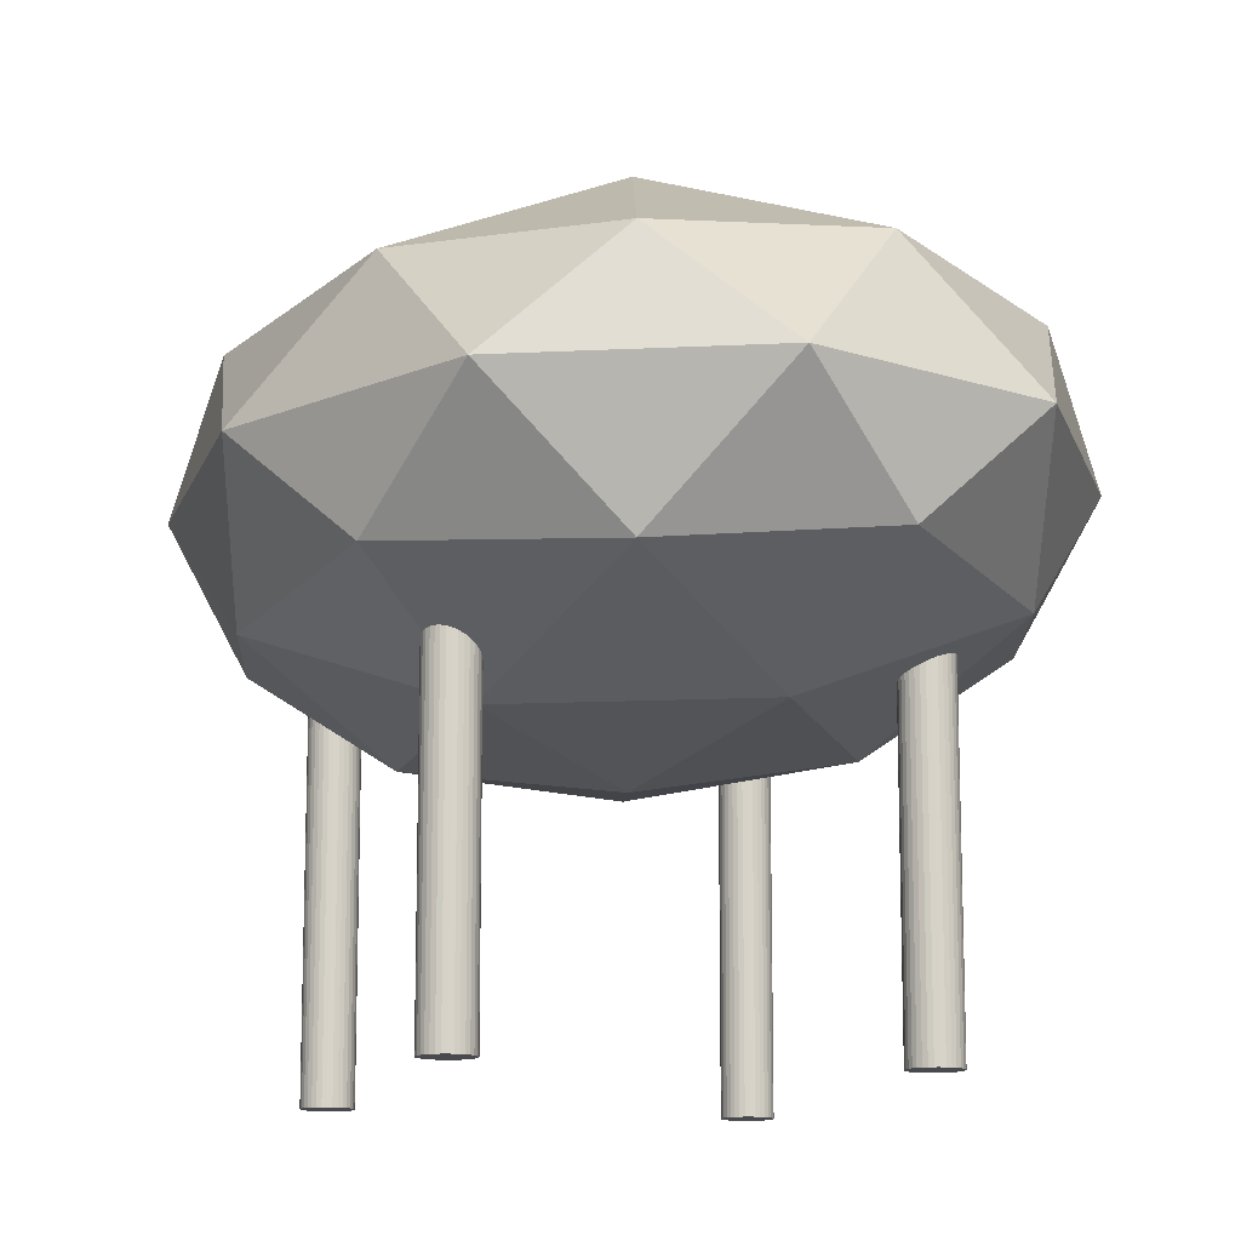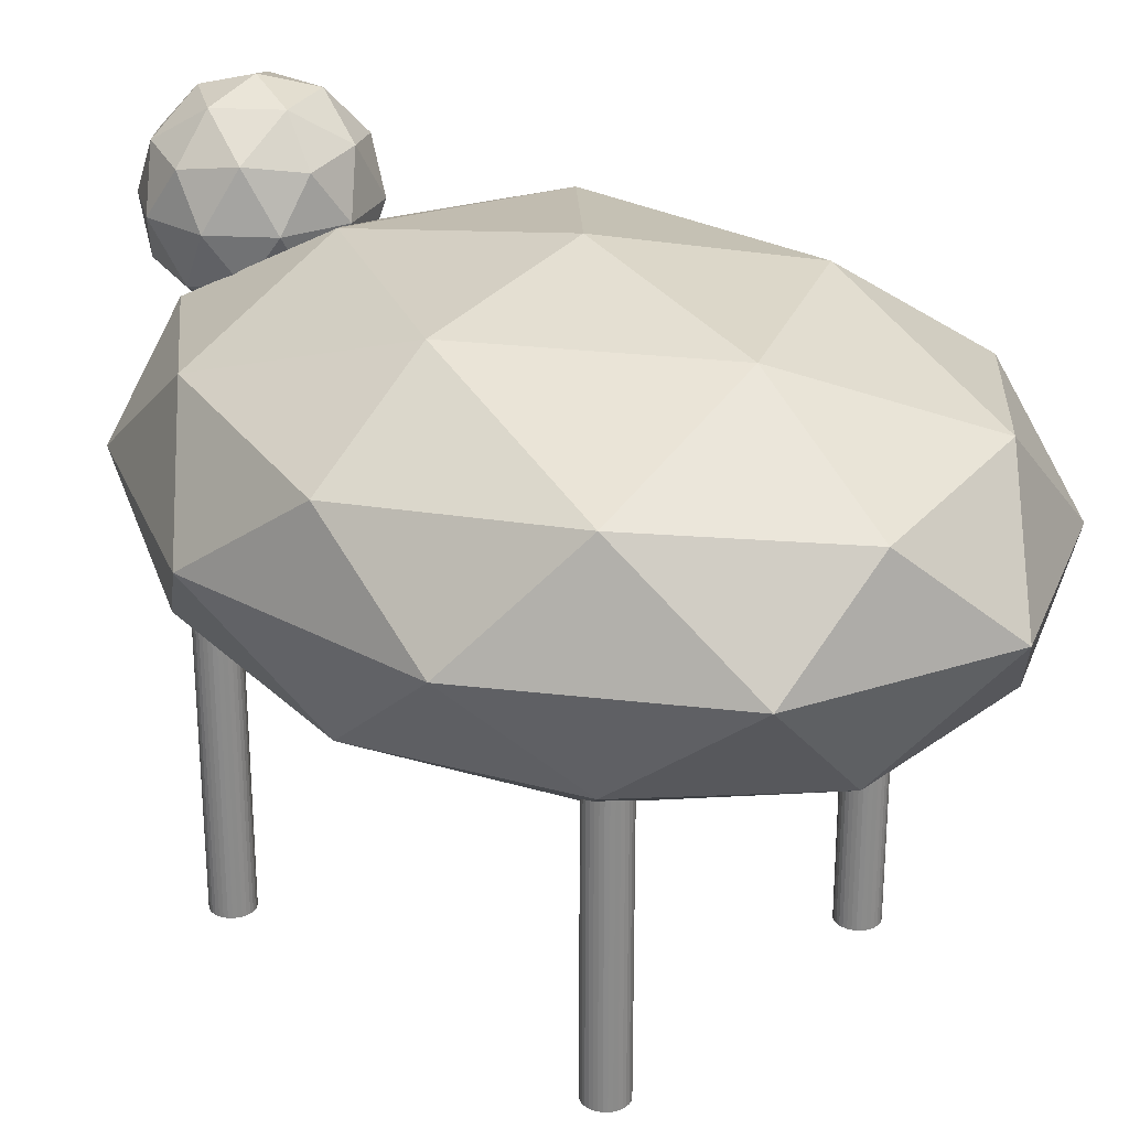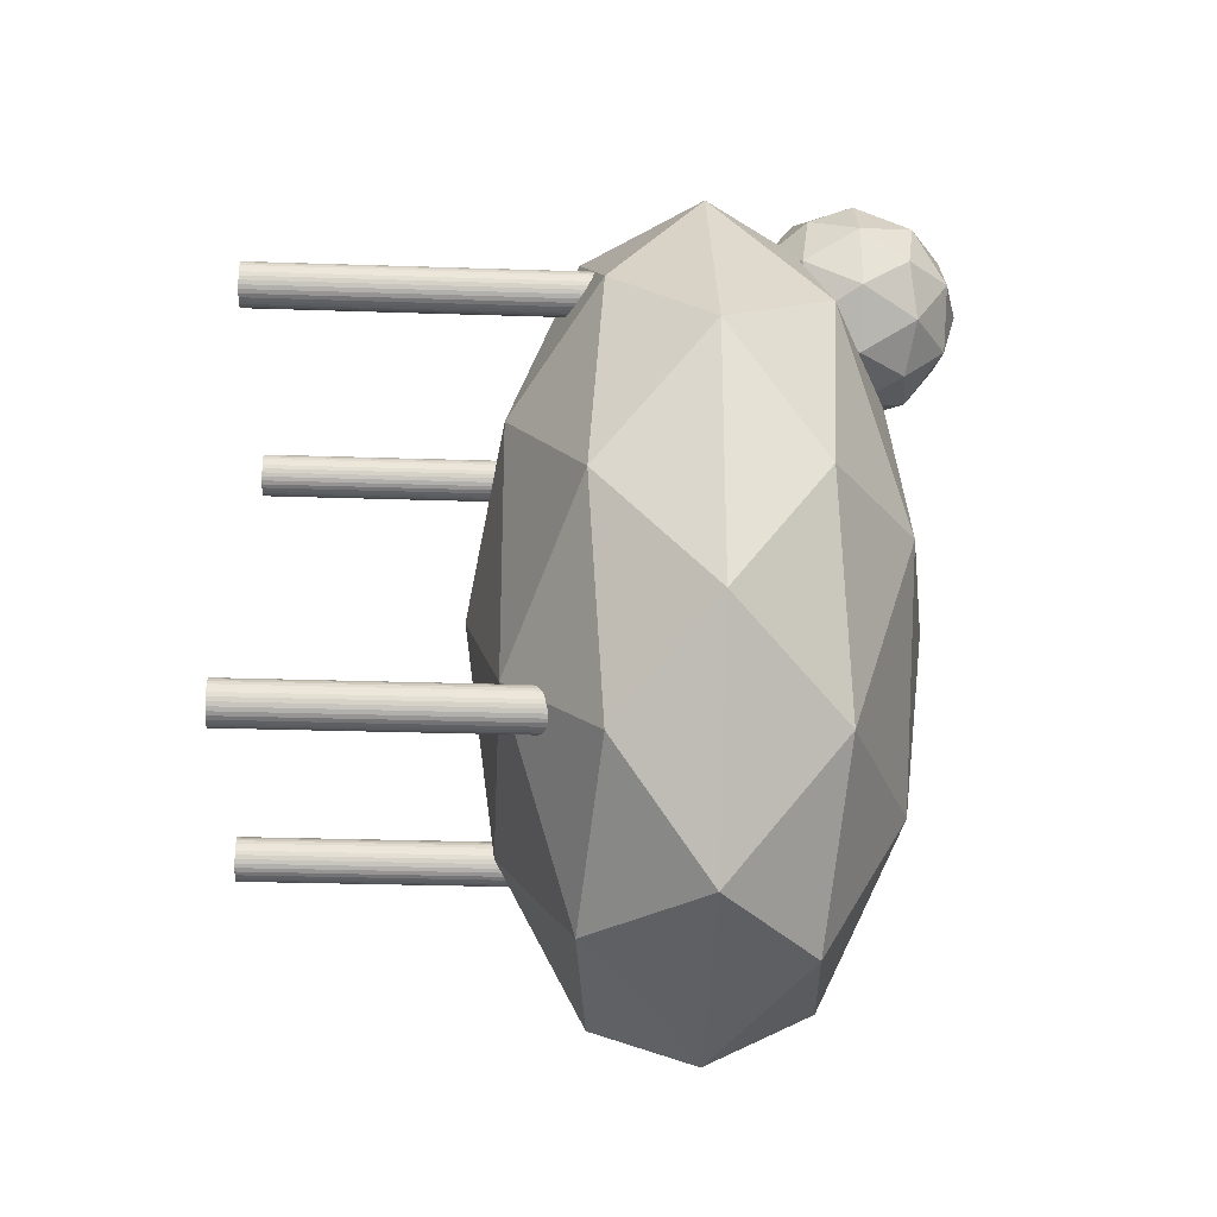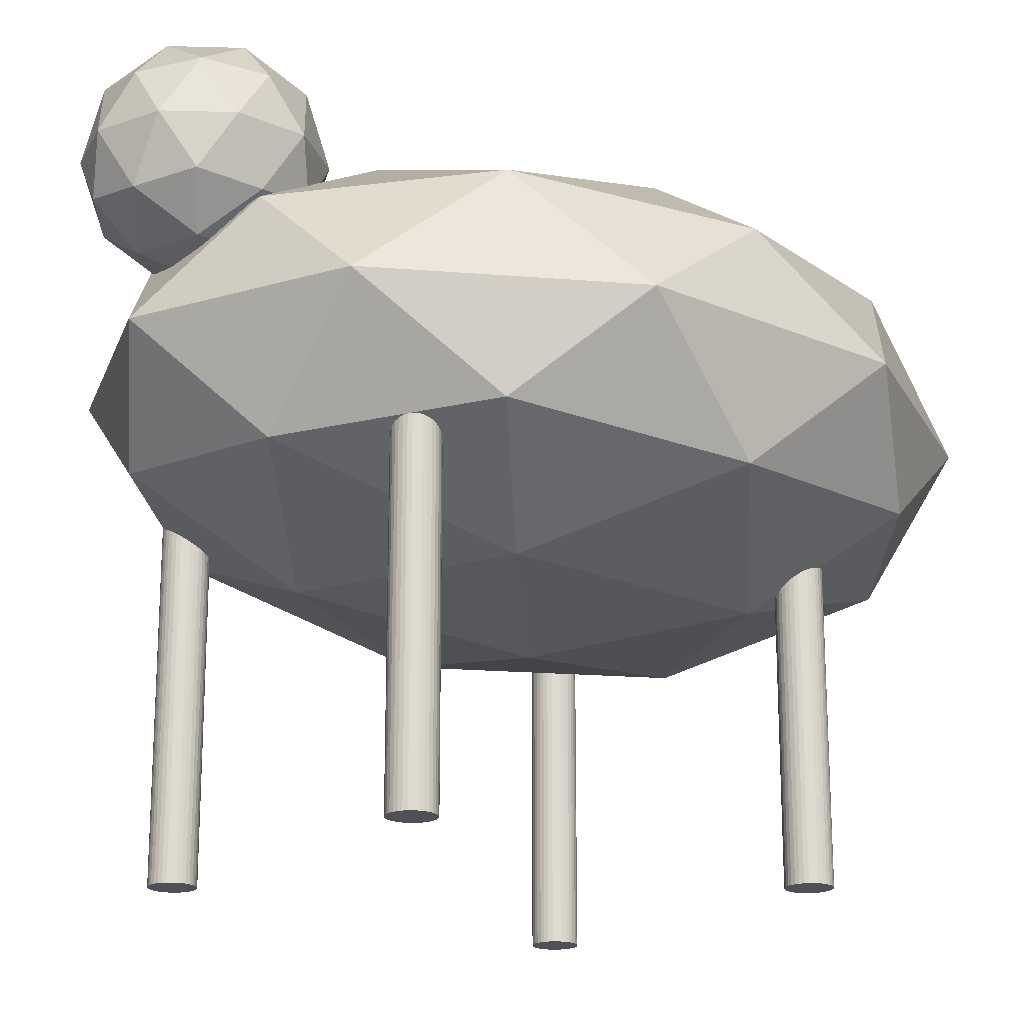
<metadata>
{"format":"obj","ext":"obj","renderer":"f3d","projection":"perspective","resolution":1024,"background":"white","views":[{"elev":-13.0,"azim":164.6,"up":"+Y"},{"elev":26.7,"azim":130.7,"up":"+Y"},{"elev":-28.0,"azim":87.1,"up":"+Z"},{"elev":-19.4,"azim":51.1,"up":"+Y"}]}
</metadata>
<code>
o Icosphere.001
v 0 1.127 0.8406
v 0.1809 1.265 0.9721
v -0.0691 1.265 1.053
v -0.2236 1.265 0.8406
v -0.0691 1.265 0.628
v 0.1809 1.265 0.7092
v 0.0691 1.488 1.053
v -0.1809 1.488 0.9721
v -0.1809 1.488 0.7092
v 0.0691 1.488 0.628
v 0.2236 1.488 0.8406
v 0 1.627 0.8406
v -0.04061 1.164 0.9656
v 0.1063 1.164 0.9179
v 0.06572 1.245 1.043
v 0.2127 1.245 0.8406
v 0.1063 1.164 0.7634
v -0.1314 1.164 0.8406
v -0.172 1.245 0.9656
v -0.04061 1.164 0.7156
v -0.172 1.245 0.7156
v 0.06572 1.245 0.6384
v 0.2378 1.377 0.9179
v 0.2378 1.377 0.7634
v 0 1.377 1.091
v 0.1469 1.377 1.043
v -0.2378 1.377 0.9179
v -0.1469 1.377 1.043
v -0.1469 1.377 0.6384
v -0.2378 1.377 0.7634
v 0.1469 1.377 0.6384
v 0 1.377 0.5906
v 0.172 1.508 0.9656
v -0.06572 1.508 1.043
v -0.2127 1.508 0.8406
v -0.06572 1.508 0.6384
v 0.172 1.508 0.7156
v 0.04061 1.589 0.9656
v 0.1314 1.589 0.8406
v -0.1063 1.589 0.9179
v -0.1063 1.589 0.7634
v 0.04061 1.589 0.7156
v 0.4 0 0.55
v 0.4 1.1 0.55
v 0.4098 0 0.551
v 0.4098 1.1 0.551
v 0.4191 0 0.5538
v 0.4191 1.1 0.5538
v 0.4278 0 0.5584
v 0.4278 1.1 0.5584
v 0.4354 0 0.5646
v 0.4354 1.1 0.5646
v 0.4416 0 0.5722
v 0.4416 1.1 0.5722
v 0.4462 0 0.5809
v 0.4462 1.1 0.5809
v 0.449 0 0.5902
v 0.449 1.1 0.5902
v 0.45 0 0.6
v 0.45 1.1 0.6
v 0.449 0 0.6098
v 0.449 1.1 0.6098
v 0.4462 0 0.6191
v 0.4462 1.1 0.6191
v 0.4416 0 0.6278
v 0.4416 1.1 0.6278
v 0.4354 0 0.6354
v 0.4354 1.1 0.6354
v 0.4278 0 0.6416
v 0.4278 1.1 0.6416
v 0.4191 0 0.6462
v 0.4191 1.1 0.6462
v 0.4098 0 0.649
v 0.4098 1.1 0.649
v 0.4 0 0.65
v 0.4 1.1 0.65
v 0.3902 0 0.649
v 0.3902 1.1 0.649
v 0.3809 0 0.6462
v 0.3809 1.1 0.6462
v 0.3722 0 0.6416
v 0.3722 1.1 0.6416
v 0.3646 0 0.6354
v 0.3646 1.1 0.6354
v 0.3584 0 0.6278
v 0.3584 1.1 0.6278
v 0.3538 0 0.6191
v 0.3538 1.1 0.6191
v 0.351 0 0.6098
v 0.351 1.1 0.6098
v 0.35 0 0.6
v 0.35 1.1 0.6
v 0.351 0 0.5902
v 0.351 1.1 0.5902
v 0.3538 0 0.5809
v 0.3538 1.1 0.5809
v 0.3584 0 0.5722
v 0.3584 1.1 0.5722
v 0.3646 0 0.5646
v 0.3646 1.1 0.5646
v 0.3722 0 0.5584
v 0.3722 1.1 0.5584
v 0.3809 0 0.5538
v 0.3809 1.1 0.5538
v 0.3902 0 0.551
v 0.3902 1.1 0.551
v -0 0.5 0
v 0.5789 0.7764 0.5257
v -0.2211 0.7764 0.8506
v -0.7155 0.7764 0
v -0.2211 0.7764 -0.8506
v 0.5789 0.7764 -0.5257
v 0.2211 1.224 0.8506
v -0.5789 1.224 0.5257
v -0.5789 1.224 -0.5257
v 0.2211 1.224 -0.8506
v 0.7155 1.224 0
v -0 1.5 0
v -0.13 0.5747 0.5
v 0.3403 0.5747 0.309
v 0.2103 0.7371 0.809
v 0.6805 0.7371 0
v 0.3403 0.5747 -0.309
v -0.4206 0.5747 0
v -0.5506 0.7371 0.5
v -0.13 0.5747 -0.5
v -0.5506 0.7371 -0.5
v 0.2103 0.7371 -0.809
v 0.7608 1 0.309
v 0.7608 1 -0.309
v -0 1 1
v 0.4702 1 0.809
v -0.7608 1 0.309
v -0.4702 1 0.809
v -0.4702 1 -0.809
v -0.7608 1 -0.309
v 0.4702 1 -0.809
v -0 1 -1
v 0.5506 1.263 0.5
v -0.2103 1.263 0.809
v -0.6805 1.263 0
v -0.2103 1.263 -0.809
v 0.5506 1.263 -0.5
v 0.13 1.425 0.5
v 0.4206 1.425 0
v -0.3403 1.425 0.309
v -0.3403 1.425 -0.309
v 0.13 1.425 -0.5
v -0.4 0 0.55
v -0.4 1.1 0.55
v -0.3902 0 0.551
v -0.3902 1.1 0.551
v -0.3809 0 0.5538
v -0.3809 1.1 0.5538
v -0.3722 0 0.5584
v -0.3722 1.1 0.5584
v -0.3646 0 0.5646
v -0.3646 1.1 0.5646
v -0.3584 0 0.5722
v -0.3584 1.1 0.5722
v -0.3538 0 0.5809
v -0.3538 1.1 0.5809
v -0.351 0 0.5902
v -0.351 1.1 0.5902
v -0.35 0 0.6
v -0.35 1.1 0.6
v -0.351 0 0.6098
v -0.351 1.1 0.6098
v -0.3538 0 0.6191
v -0.3538 1.1 0.6191
v -0.3584 0 0.6278
v -0.3584 1.1 0.6278
v -0.3646 0 0.6354
v -0.3646 1.1 0.6354
v -0.3722 0 0.6416
v -0.3722 1.1 0.6416
v -0.3809 0 0.6462
v -0.3809 1.1 0.6462
v -0.3902 0 0.649
v -0.3902 1.1 0.649
v -0.4 0 0.65
v -0.4 1.1 0.65
v -0.4098 0 0.649
v -0.4098 1.1 0.649
v -0.4191 0 0.6462
v -0.4191 1.1 0.6462
v -0.4278 0 0.6416
v -0.4278 1.1 0.6416
v -0.4354 0 0.6354
v -0.4354 1.1 0.6354
v -0.4416 0 0.6278
v -0.4416 1.1 0.6278
v -0.4462 0 0.6191
v -0.4462 1.1 0.6191
v -0.449 0 0.6098
v -0.449 1.1 0.6098
v -0.45 0 0.6
v -0.45 1.1 0.6
v -0.449 0 0.5902
v -0.449 1.1 0.5902
v -0.4462 0 0.5809
v -0.4462 1.1 0.5809
v -0.4416 0 0.5722
v -0.4416 1.1 0.5722
v -0.4354 0 0.5646
v -0.4354 1.1 0.5646
v -0.4278 0 0.5584
v -0.4278 1.1 0.5584
v -0.4191 0 0.5538
v -0.4191 1.1 0.5538
v -0.4098 0 0.551
v -0.4098 1.1 0.551
v 0.4 0 -0.45
v 0.4 1.1 -0.45
v 0.4098 0 -0.449
v 0.4098 1.1 -0.449
v 0.4191 0 -0.4462
v 0.4191 1.1 -0.4462
v 0.4278 0 -0.4416
v 0.4278 1.1 -0.4416
v 0.4354 0 -0.4354
v 0.4354 1.1 -0.4354
v 0.4416 0 -0.4278
v 0.4416 1.1 -0.4278
v 0.4462 0 -0.4191
v 0.4462 1.1 -0.4191
v 0.449 0 -0.4098
v 0.449 1.1 -0.4098
v 0.45 0 -0.4
v 0.45 1.1 -0.4
v 0.449 0 -0.3902
v 0.449 1.1 -0.3902
v 0.4462 0 -0.3809
v 0.4462 1.1 -0.3809
v 0.4416 0 -0.3722
v 0.4416 1.1 -0.3722
v 0.4354 0 -0.3646
v 0.4354 1.1 -0.3646
v 0.4278 0 -0.3584
v 0.4278 1.1 -0.3584
v 0.4191 0 -0.3538
v 0.4191 1.1 -0.3538
v 0.4098 0 -0.351
v 0.4098 1.1 -0.351
v 0.4 0 -0.35
v 0.4 1.1 -0.35
v 0.3902 0 -0.351
v 0.3902 1.1 -0.351
v 0.3809 0 -0.3538
v 0.3809 1.1 -0.3538
v 0.3722 0 -0.3584
v 0.3722 1.1 -0.3584
v 0.3646 0 -0.3646
v 0.3646 1.1 -0.3646
v 0.3584 0 -0.3722
v 0.3584 1.1 -0.3722
v 0.3538 0 -0.3809
v 0.3538 1.1 -0.3809
v 0.351 0 -0.3902
v 0.351 1.1 -0.3902
v 0.35 0 -0.4
v 0.35 1.1 -0.4
v 0.351 0 -0.4098
v 0.351 1.1 -0.4098
v 0.3538 0 -0.4191
v 0.3538 1.1 -0.4191
v 0.3584 0 -0.4278
v 0.3584 1.1 -0.4278
v 0.3646 0 -0.4354
v 0.3646 1.1 -0.4354
v 0.3722 0 -0.4416
v 0.3722 1.1 -0.4416
v 0.3809 0 -0.4462
v 0.3809 1.1 -0.4462
v 0.3902 0 -0.449
v 0.3902 1.1 -0.449
v -0.4 0 -0.45
v -0.4 1.1 -0.45
v -0.3902 0 -0.449
v -0.3902 1.1 -0.449
v -0.3809 0 -0.4462
v -0.3809 1.1 -0.4462
v -0.3722 0 -0.4416
v -0.3722 1.1 -0.4416
v -0.3646 0 -0.4354
v -0.3646 1.1 -0.4354
v -0.3584 0 -0.4278
v -0.3584 1.1 -0.4278
v -0.3538 0 -0.4191
v -0.3538 1.1 -0.4191
v -0.351 0 -0.4098
v -0.351 1.1 -0.4098
v -0.35 0 -0.4
v -0.35 1.1 -0.4
v -0.351 0 -0.3902
v -0.351 1.1 -0.3902
v -0.3538 0 -0.3809
v -0.3538 1.1 -0.3809
v -0.3584 0 -0.3722
v -0.3584 1.1 -0.3722
v -0.3646 0 -0.3646
v -0.3646 1.1 -0.3646
v -0.3722 0 -0.3584
v -0.3722 1.1 -0.3584
v -0.3809 0 -0.3538
v -0.3809 1.1 -0.3538
v -0.3902 0 -0.351
v -0.3902 1.1 -0.351
v -0.4 0 -0.35
v -0.4 1.1 -0.35
v -0.4098 0 -0.351
v -0.4098 1.1 -0.351
v -0.4191 0 -0.3538
v -0.4191 1.1 -0.3538
v -0.4278 0 -0.3584
v -0.4278 1.1 -0.3584
v -0.4354 0 -0.3646
v -0.4354 1.1 -0.3646
v -0.4416 0 -0.3722
v -0.4416 1.1 -0.3722
v -0.4462 0 -0.3809
v -0.4462 1.1 -0.3809
v -0.449 0 -0.3902
v -0.449 1.1 -0.3902
v -0.45 0 -0.4
v -0.45 1.1 -0.4
v -0.449 0 -0.4098
v -0.449 1.1 -0.4098
v -0.4462 0 -0.4191
v -0.4462 1.1 -0.4191
v -0.4416 0 -0.4278
v -0.4416 1.1 -0.4278
v -0.4354 0 -0.4354
v -0.4354 1.1 -0.4354
v -0.4278 0 -0.4416
v -0.4278 1.1 -0.4416
v -0.4191 0 -0.4462
v -0.4191 1.1 -0.4462
v -0.4098 0 -0.449
v -0.4098 1.1 -0.449
f 1 14 13
f 2 14 16
f 1 13 18
f 1 18 20
f 1 20 17
f 2 16 23
f 3 15 25
f 4 19 27
f 5 21 29
f 6 22 31
f 2 23 26
f 3 25 28
f 4 27 30
f 5 29 32
f 6 31 24
f 7 33 38
f 8 34 40
f 9 35 41
f 10 36 42
f 11 37 39
f 39 42 12
f 39 37 42
f 37 10 42
f 42 41 12
f 42 36 41
f 36 9 41
f 41 40 12
f 41 35 40
f 35 8 40
f 40 38 12
f 40 34 38
f 34 7 38
f 38 39 12
f 38 33 39
f 33 11 39
f 24 37 11
f 24 31 37
f 31 10 37
f 32 36 10
f 32 29 36
f 29 9 36
f 30 35 9
f 30 27 35
f 27 8 35
f 28 34 8
f 28 25 34
f 25 7 34
f 26 33 7
f 26 23 33
f 23 11 33
f 31 32 10
f 31 22 32
f 22 5 32
f 29 30 9
f 29 21 30
f 21 4 30
f 27 28 8
f 27 19 28
f 19 3 28
f 25 26 7
f 25 15 26
f 15 2 26
f 23 24 11
f 23 16 24
f 16 6 24
f 17 22 6
f 17 20 22
f 20 5 22
f 20 21 5
f 20 18 21
f 18 4 21
f 18 19 4
f 18 13 19
f 13 3 19
f 16 17 6
f 16 14 17
f 14 1 17
f 13 15 3
f 13 14 15
f 14 2 15
f 43 44 46 45
f 45 46 48 47
f 47 48 50 49
f 49 50 52 51
f 51 52 54 53
f 53 54 56 55
f 55 56 58 57
f 57 58 60 59
f 59 60 62 61
f 61 62 64 63
f 63 64 66 65
f 65 66 68 67
f 67 68 70 69
f 69 70 72 71
f 71 72 74 73
f 73 74 76 75
f 75 76 78 77
f 77 78 80 79
f 79 80 82 81
f 81 82 84 83
f 83 84 86 85
f 85 86 88 87
f 87 88 90 89
f 89 90 92 91
f 91 92 94 93
f 93 94 96 95
f 95 96 98 97
f 97 98 100 99
f 99 100 102 101
f 101 102 104 103
f 46 44 106 104 102 100 98 96 94 92 90 88 86 84 82 80 78 76 74 72 70 68 66 64 62 60 58 56 54 52 50 48
f 103 104 106 105
f 105 106 44 43
f 43 45 47 49 51 53 55 57 59 61 63 65 67 69 71 73 75 77 79 81 83 85 87 89 91 93 95 97 99 101 103 105
f 107 120 119
f 108 120 122
f 107 119 124
f 107 124 126
f 107 126 123
f 108 122 129
f 109 121 131
f 110 125 133
f 111 127 135
f 112 128 137
f 108 129 132
f 109 131 134
f 110 133 136
f 111 135 138
f 112 137 130
f 113 139 144
f 114 140 146
f 115 141 147
f 116 142 148
f 117 143 145
f 145 148 118
f 145 143 148
f 143 116 148
f 148 147 118
f 148 142 147
f 142 115 147
f 147 146 118
f 147 141 146
f 141 114 146
f 146 144 118
f 146 140 144
f 140 113 144
f 144 145 118
f 144 139 145
f 139 117 145
f 130 143 117
f 130 137 143
f 137 116 143
f 138 142 116
f 138 135 142
f 135 115 142
f 136 141 115
f 136 133 141
f 133 114 141
f 134 140 114
f 134 131 140
f 131 113 140
f 132 139 113
f 132 129 139
f 129 117 139
f 137 138 116
f 137 128 138
f 128 111 138
f 135 136 115
f 135 127 136
f 127 110 136
f 133 134 114
f 133 125 134
f 125 109 134
f 131 132 113
f 131 121 132
f 121 108 132
f 129 130 117
f 129 122 130
f 122 112 130
f 123 128 112
f 123 126 128
f 126 111 128
f 126 127 111
f 126 124 127
f 124 110 127
f 124 125 110
f 124 119 125
f 119 109 125
f 122 123 112
f 122 120 123
f 120 107 123
f 119 121 109
f 119 120 121
f 120 108 121
f 149 150 152 151
f 151 152 154 153
f 153 154 156 155
f 155 156 158 157
f 157 158 160 159
f 159 160 162 161
f 161 162 164 163
f 163 164 166 165
f 165 166 168 167
f 167 168 170 169
f 169 170 172 171
f 171 172 174 173
f 173 174 176 175
f 175 176 178 177
f 177 178 180 179
f 179 180 182 181
f 181 182 184 183
f 183 184 186 185
f 185 186 188 187
f 187 188 190 189
f 189 190 192 191
f 191 192 194 193
f 193 194 196 195
f 195 196 198 197
f 197 198 200 199
f 199 200 202 201
f 201 202 204 203
f 203 204 206 205
f 205 206 208 207
f 207 208 210 209
f 152 150 212 210 208 206 204 202 200 198 196 194 192 190 188 186 184 182 180 178 176 174 172 170 168 166 164 162 160 158 156 154
f 209 210 212 211
f 211 212 150 149
f 149 151 153 155 157 159 161 163 165 167 169 171 173 175 177 179 181 183 185 187 189 191 193 195 197 199 201 203 205 207 209 211
f 213 214 216 215
f 215 216 218 217
f 217 218 220 219
f 219 220 222 221
f 221 222 224 223
f 223 224 226 225
f 225 226 228 227
f 227 228 230 229
f 229 230 232 231
f 231 232 234 233
f 233 234 236 235
f 235 236 238 237
f 237 238 240 239
f 239 240 242 241
f 241 242 244 243
f 243 244 246 245
f 245 246 248 247
f 247 248 250 249
f 249 250 252 251
f 251 252 254 253
f 253 254 256 255
f 255 256 258 257
f 257 258 260 259
f 259 260 262 261
f 261 262 264 263
f 263 264 266 265
f 265 266 268 267
f 267 268 270 269
f 269 270 272 271
f 271 272 274 273
f 216 214 276 274 272 270 268 266 264 262 260 258 256 254 252 250 248 246 244 242 240 238 236 234 232 230 228 226 224 222 220 218
f 273 274 276 275
f 275 276 214 213
f 213 215 217 219 221 223 225 227 229 231 233 235 237 239 241 243 245 247 249 251 253 255 257 259 261 263 265 267 269 271 273 275
f 277 278 280 279
f 279 280 282 281
f 281 282 284 283
f 283 284 286 285
f 285 286 288 287
f 287 288 290 289
f 289 290 292 291
f 291 292 294 293
f 293 294 296 295
f 295 296 298 297
f 297 298 300 299
f 299 300 302 301
f 301 302 304 303
f 303 304 306 305
f 305 306 308 307
f 307 308 310 309
f 309 310 312 311
f 311 312 314 313
f 313 314 316 315
f 315 316 318 317
f 317 318 320 319
f 319 320 322 321
f 321 322 324 323
f 323 324 326 325
f 325 326 328 327
f 327 328 330 329
f 329 330 332 331
f 331 332 334 333
f 333 334 336 335
f 335 336 338 337
f 280 278 340 338 336 334 332 330 328 326 324 322 320 318 316 314 312 310 308 306 304 302 300 298 296 294 292 290 288 286 284 282
f 337 338 340 339
f 339 340 278 277
f 277 279 281 283 285 287 289 291 293 295 297 299 301 303 305 307 309 311 313 315 317 319 321 323 325 327 329 331 333 335 337 339

</code>
